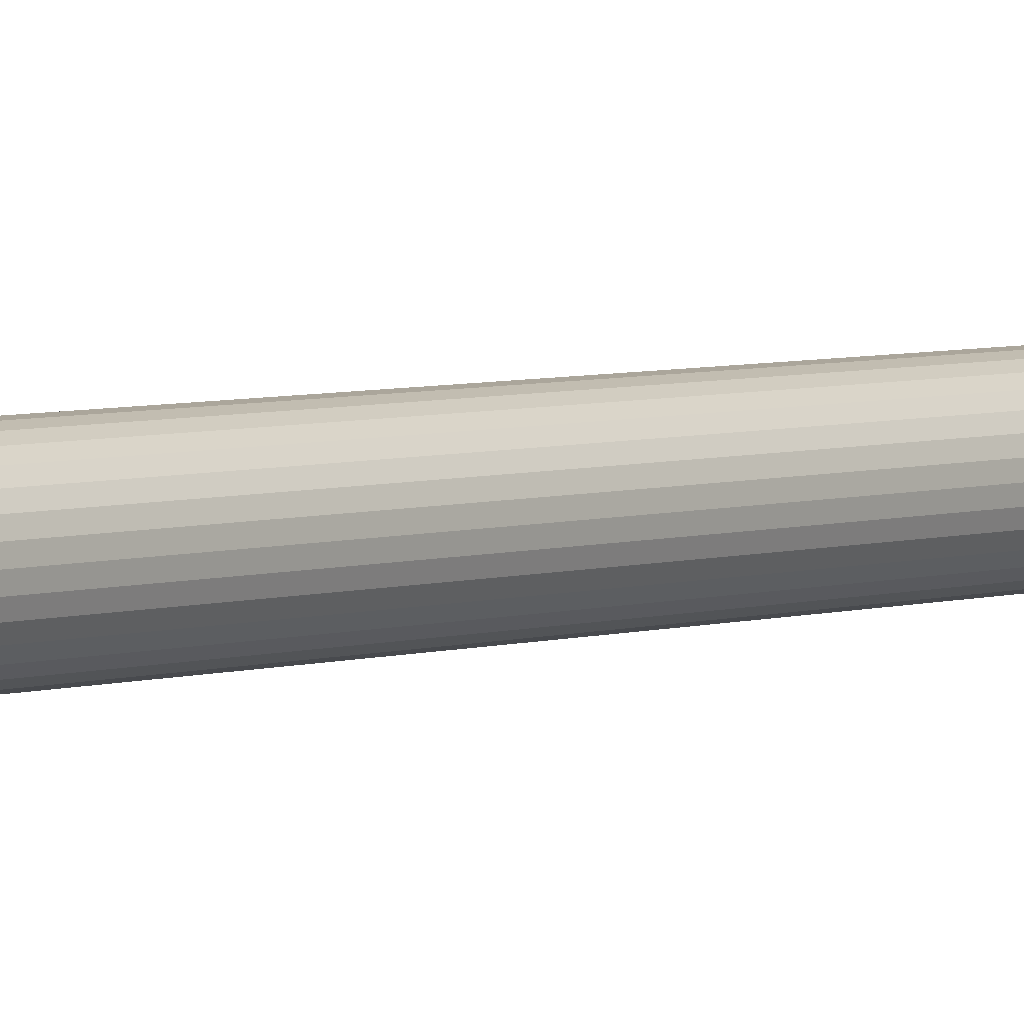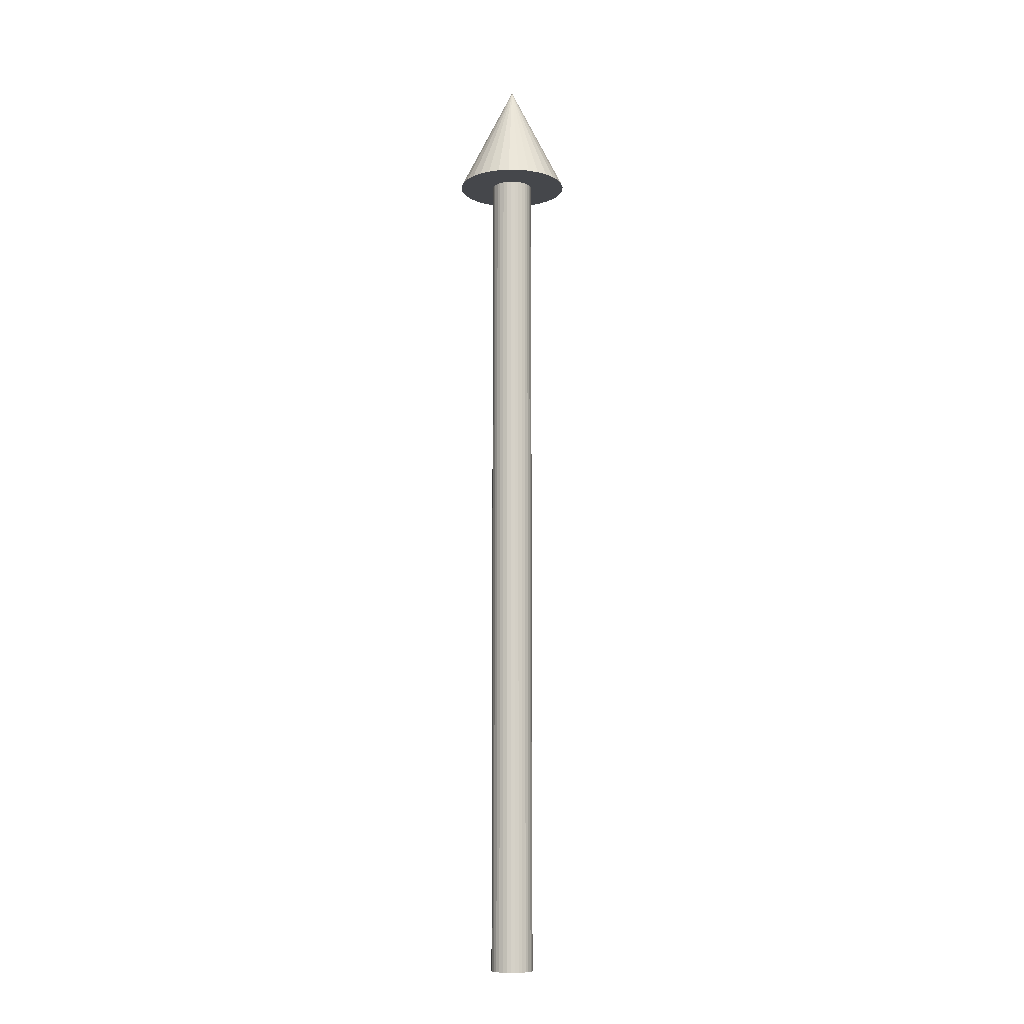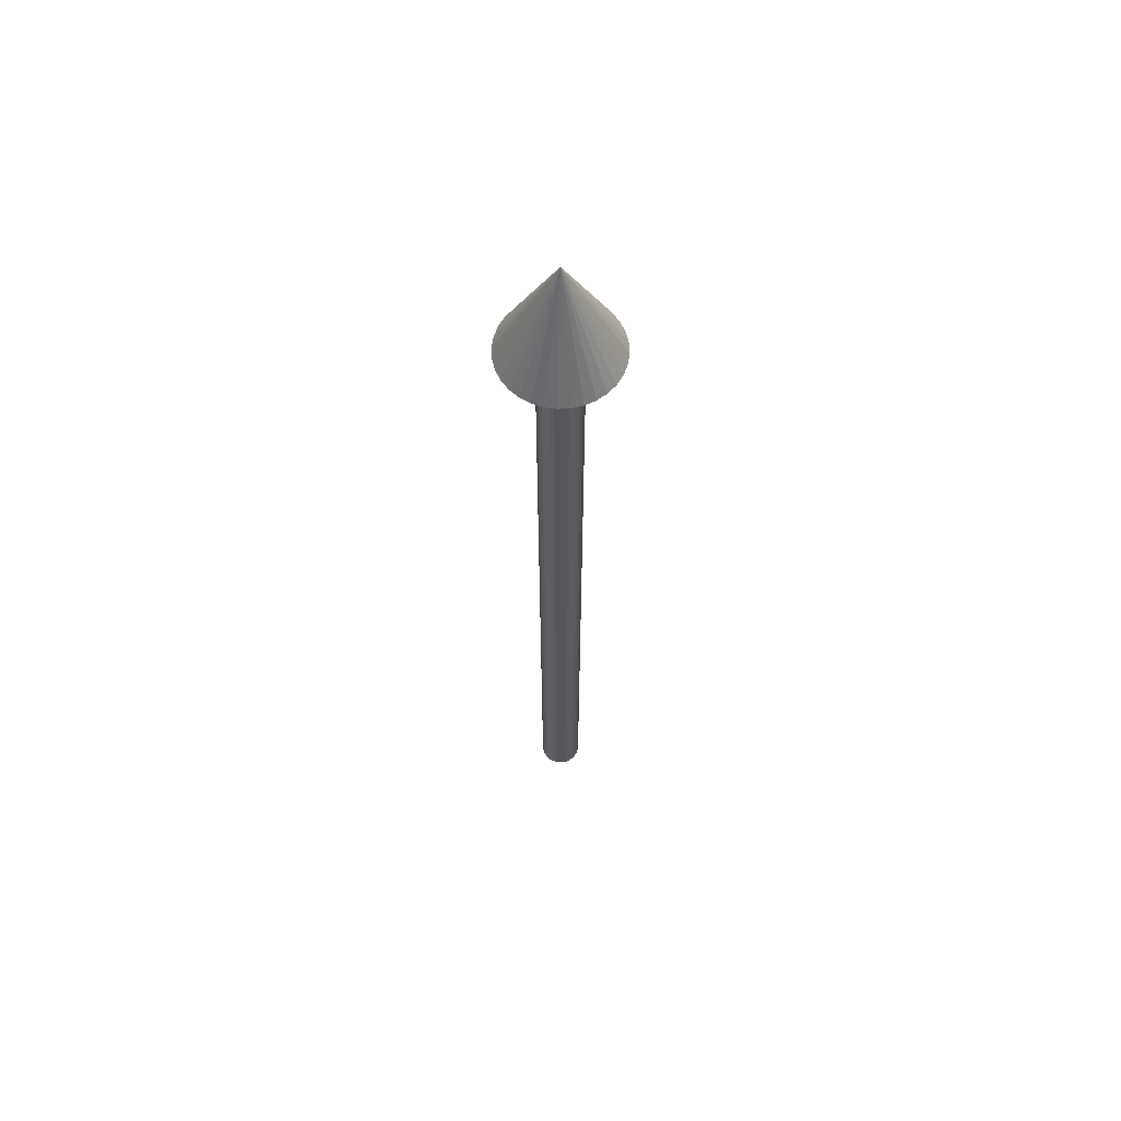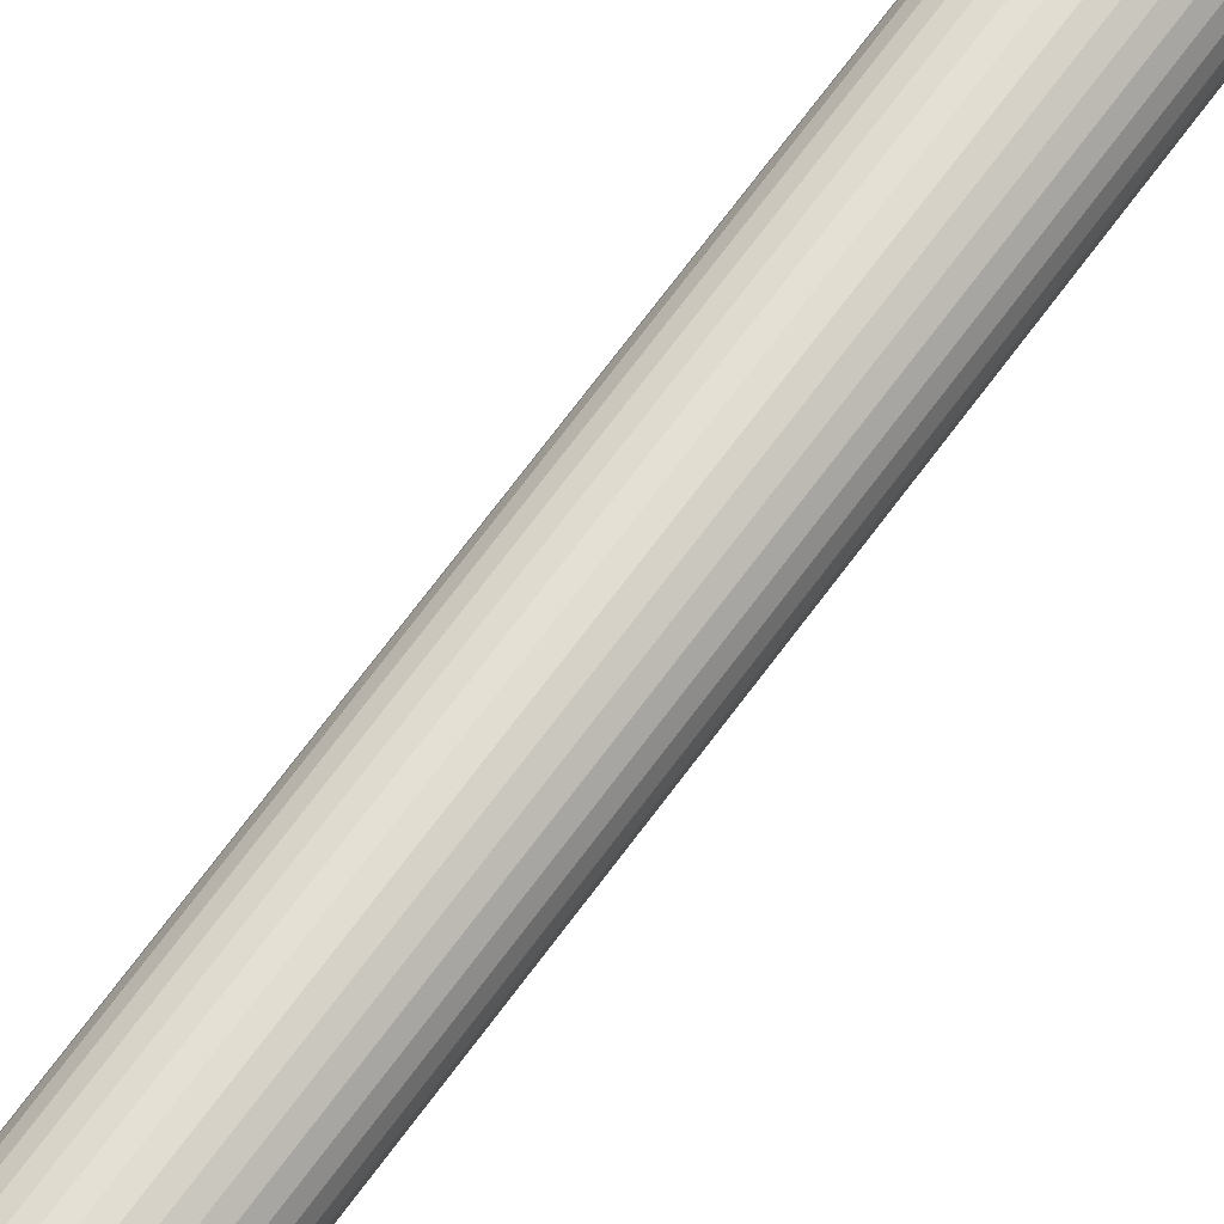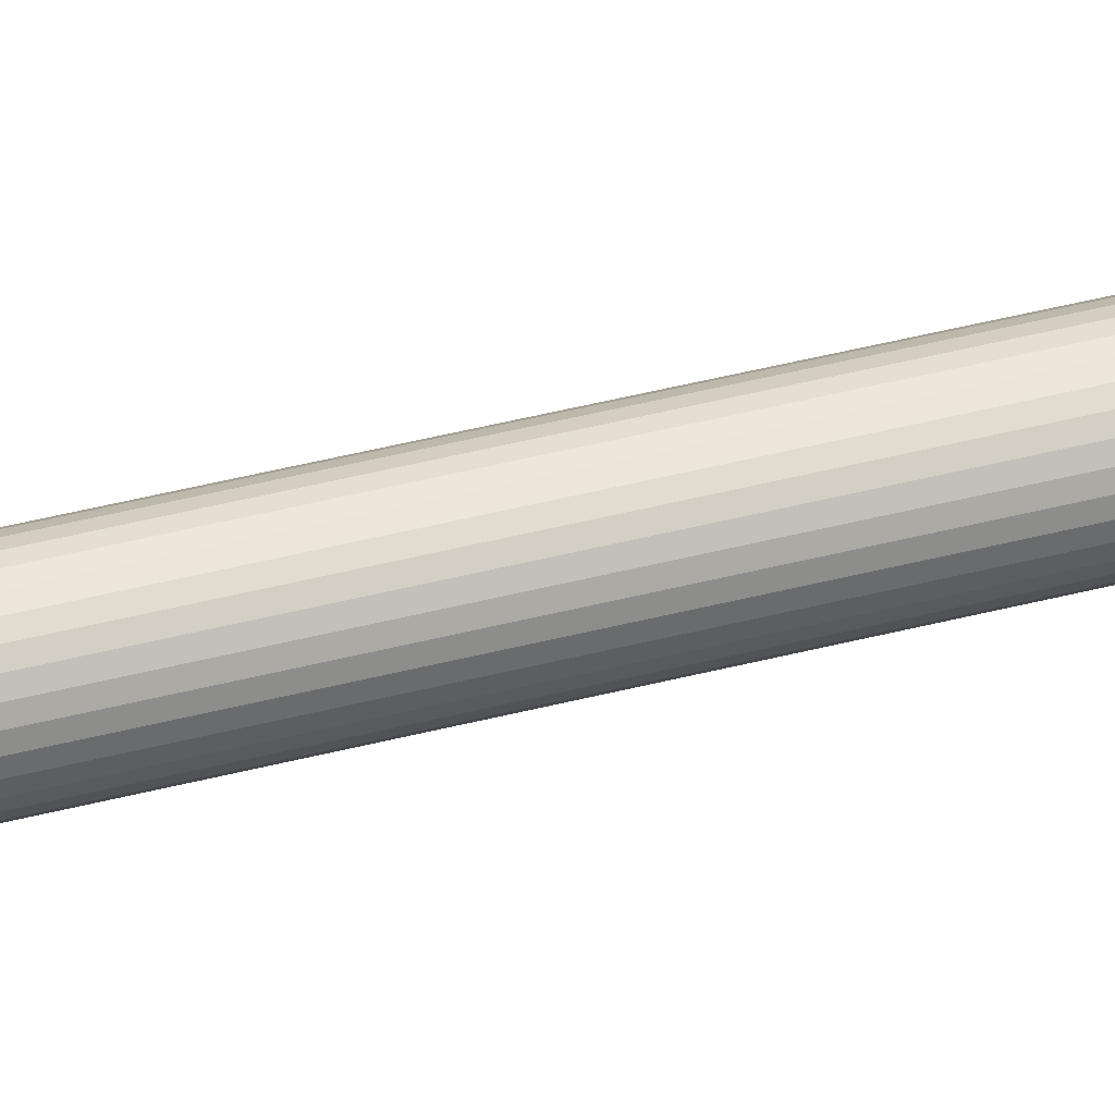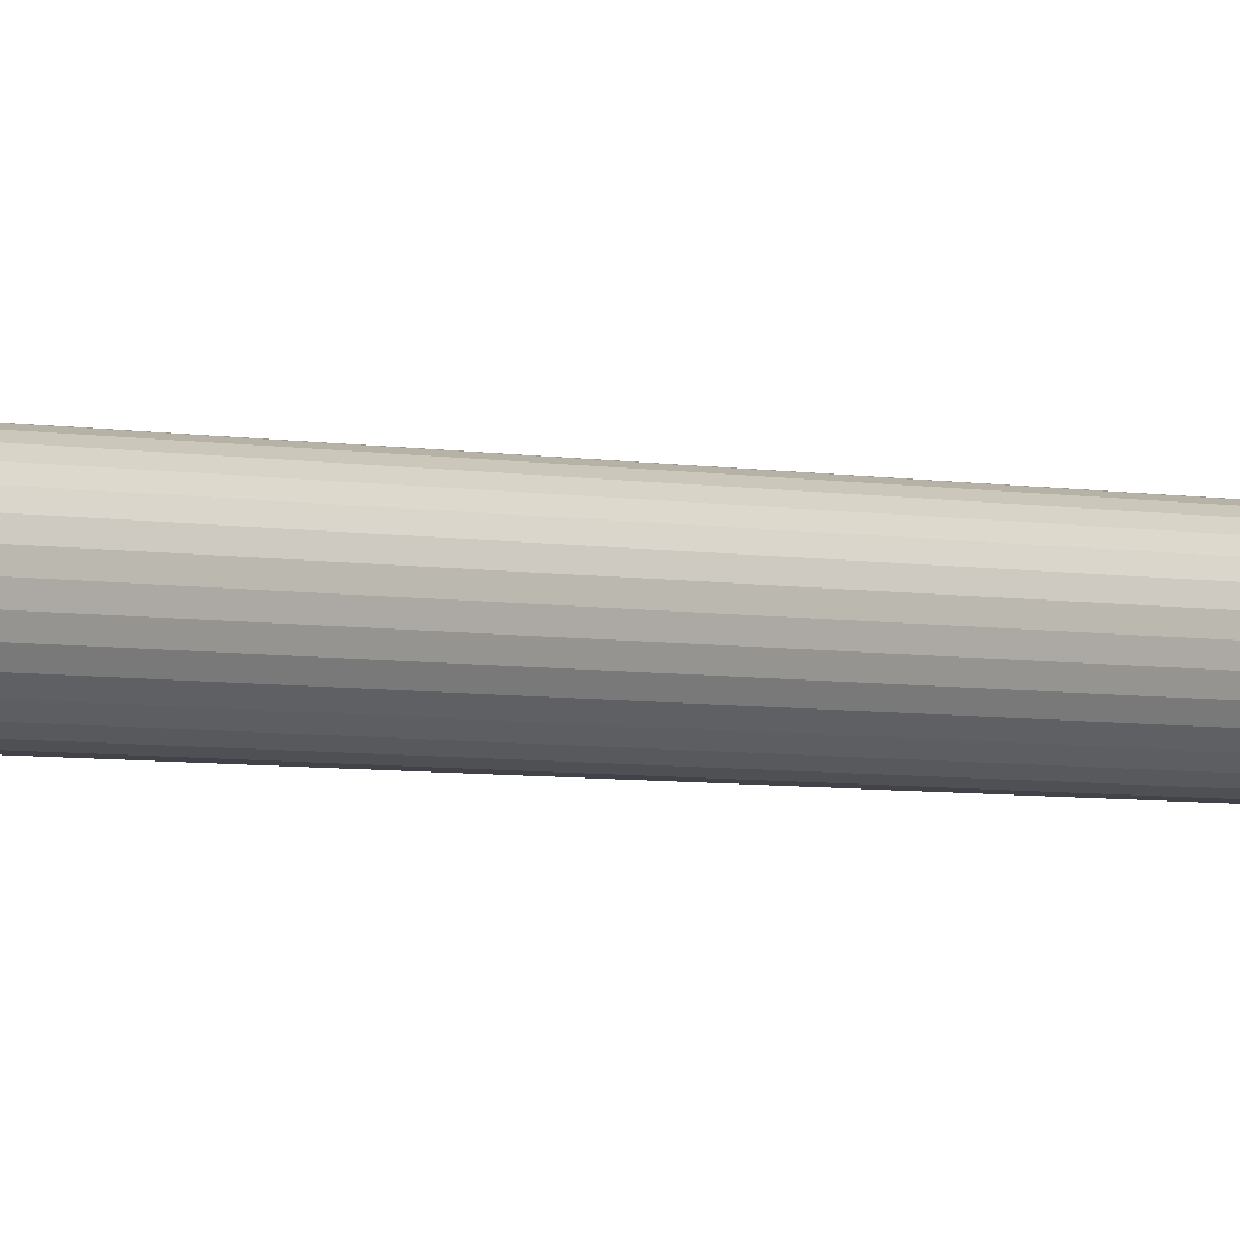
<metadata>
{"format":"obj","ext":"obj","renderer":"f3d","projection":"perspective","resolution":1024,"background":"white","views":[{"elev":3.6,"azim":36.9,"up":"+Z"},{"elev":-10.5,"azim":172.5,"up":"+Y"},{"elev":62.2,"azim":2.7,"up":"+Y"},{"elev":66.1,"azim":-144.3,"up":"+Z"},{"elev":43.0,"azim":72.8,"up":"+Z"},{"elev":-2.9,"azim":-135.1,"up":"+Z"}]}
</metadata>
<code>
o Cylinder
v 0 0 -0.075
v 0 3 -0.075
v 0.01463 0 -0.07356
v 0.01463 3 -0.07356
v 0.0287 0 -0.06929
v 0.0287 3 -0.06929
v 0.04167 0 -0.06236
v 0.04167 3 -0.06236
v 0.05303 0 -0.05303
v 0.05303 3 -0.05303
v 0.06236 0 -0.04167
v 0.06236 3 -0.04167
v 0.06929 0 -0.0287
v 0.06929 3 -0.0287
v 0.07356 0 -0.01463
v 0.07356 3 -0.01463
v 0.075 0 0
v 0.075 3 0
v 0.07356 0 0.01463
v 0.07356 3 0.01463
v 0.06929 0 0.0287
v 0.06929 3 0.0287
v 0.06236 0 0.04167
v 0.06236 3 0.04167
v 0.05303 0 0.05303
v 0.05303 3 0.05303
v 0.04167 0 0.06236
v 0.04167 3 0.06236
v 0.0287 0 0.06929
v 0.0287 3 0.06929
v 0.01463 0 0.07356
v 0.01463 3 0.07356
v 0 0 0.075
v 0 3 0.075
v -0.01463 0 0.07356
v -0.01463 3 0.07356
v -0.0287 0 0.06929
v -0.0287 3 0.06929
v -0.04167 0 0.06236
v -0.04167 3 0.06236
v -0.05303 0 0.05303
v -0.05303 3 0.05303
v -0.06236 0 0.04167
v -0.06236 3 0.04167
v -0.06929 0 0.0287
v -0.06929 3 0.0287
v -0.07356 0 0.01463
v -0.07356 3 0.01463
v -0.075 0 0
v -0.075 3 0
v -0.07356 0 -0.01463
v -0.07356 3 -0.01463
v -0.06929 0 -0.0287
v -0.06929 3 -0.0287
v -0.06236 0 -0.04167
v -0.06236 3 -0.04167
v -0.05303 0 -0.05303
v -0.05303 3 -0.05303
v -0.04167 0 -0.06236
v -0.04167 3 -0.06236
v -0.0287 0 -0.06929
v -0.0287 3 -0.06929
v -0.01463 0 -0.07356
v -0.01463 3 -0.07356
f 1 2 4 3
f 3 4 6 5
f 5 6 8 7
f 7 8 10 9
f 9 10 12 11
f 11 12 14 13
f 13 14 16 15
f 15 16 18 17
f 17 18 20 19
f 19 20 22 21
f 21 22 24 23
f 23 24 26 25
f 25 26 28 27
f 27 28 30 29
f 29 30 32 31
f 31 32 34 33
f 33 34 36 35
f 35 36 38 37
f 37 38 40 39
f 39 40 42 41
f 41 42 44 43
f 43 44 46 45
f 45 46 48 47
f 47 48 50 49
f 49 50 52 51
f 51 52 54 53
f 53 54 56 55
f 55 56 58 57
f 57 58 60 59
f 59 60 62 61
f 4 2 64 62 60 58 56 54 52 50 48 46 44 42 40 38 36 34 32 30 28 26 24 22 20 18 16 14 12 10 8 6
f 61 62 64 63
f 63 64 2 1
f 1 3 5 7 9 11 13 15 17 19 21 23 25 27 29 31 33 35 37 39 41 43 45 47 49 51 53 55 57 59 61 63
o Cone
v 0 3 -0.2
v 0.03902 3 -0.1962
v 0.07654 3 -0.1848
v 0.1111 3 -0.1663
v 0.1414 3 -0.1414
v 0.1663 3 -0.1111
v 0.1848 3 -0.07654
v 0.1962 3 -0.03902
v 0.2 3 0
v 0.1962 3 0.03902
v 0.1848 3 0.07654
v 0.1663 3 0.1111
v 0.1414 3 0.1414
v 0.1111 3 0.1663
v 0.07654 3 0.1848
v 0.03902 3 0.1962
v 0 3 0.2
v -0.03902 3 0.1962
v -0.07654 3 0.1848
v -0.1111 3 0.1663
v -0.1414 3 0.1414
v -0.1663 3 0.1111
v -0.1848 3 0.07654
v -0.1962 3 0.03902
v -0.2 3 0
v -0.1962 3 -0.03902
v -0.1848 3 -0.07654
v -0.1663 3 -0.1111
v -0.1414 3 -0.1414
v -0.1111 3 -0.1663
v -0.07654 3 -0.1848
v -0.03902 3 -0.1962
v 0 3.4 0
f 65 97 66
f 66 97 67
f 67 97 68
f 68 97 69
f 69 97 70
f 70 97 71
f 71 97 72
f 72 97 73
f 73 97 74
f 74 97 75
f 75 97 76
f 76 97 77
f 77 97 78
f 78 97 79
f 79 97 80
f 80 97 81
f 81 97 82
f 82 97 83
f 83 97 84
f 84 97 85
f 85 97 86
f 86 97 87
f 87 97 88
f 88 97 89
f 89 97 90
f 90 97 91
f 91 97 92
f 92 97 93
f 93 97 94
f 94 97 95
f 65 66 67 68 69 70 71 72 73 74 75 76 77 78 79 80 81 82 83 84 85 86 87 88 89 90 91 92 93 94 95 96
f 95 97 96
f 96 97 65

</code>
